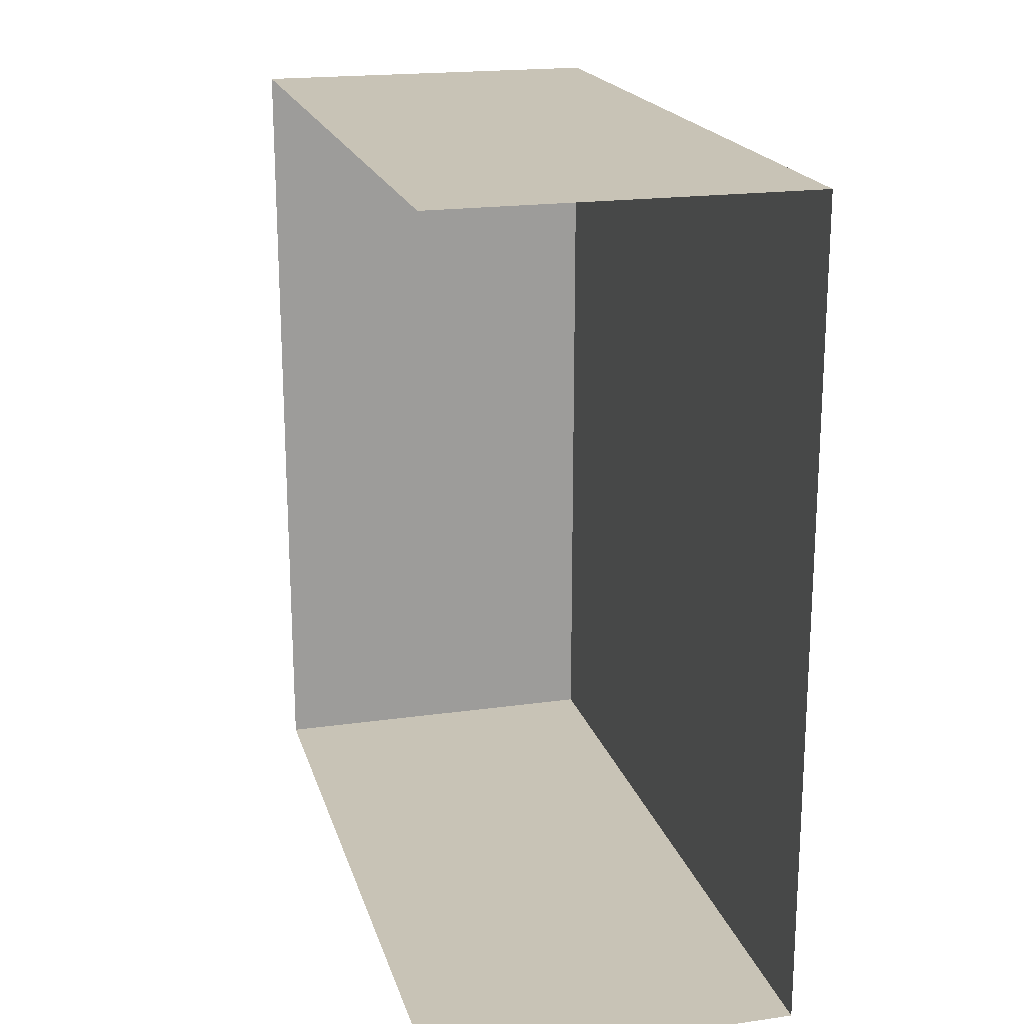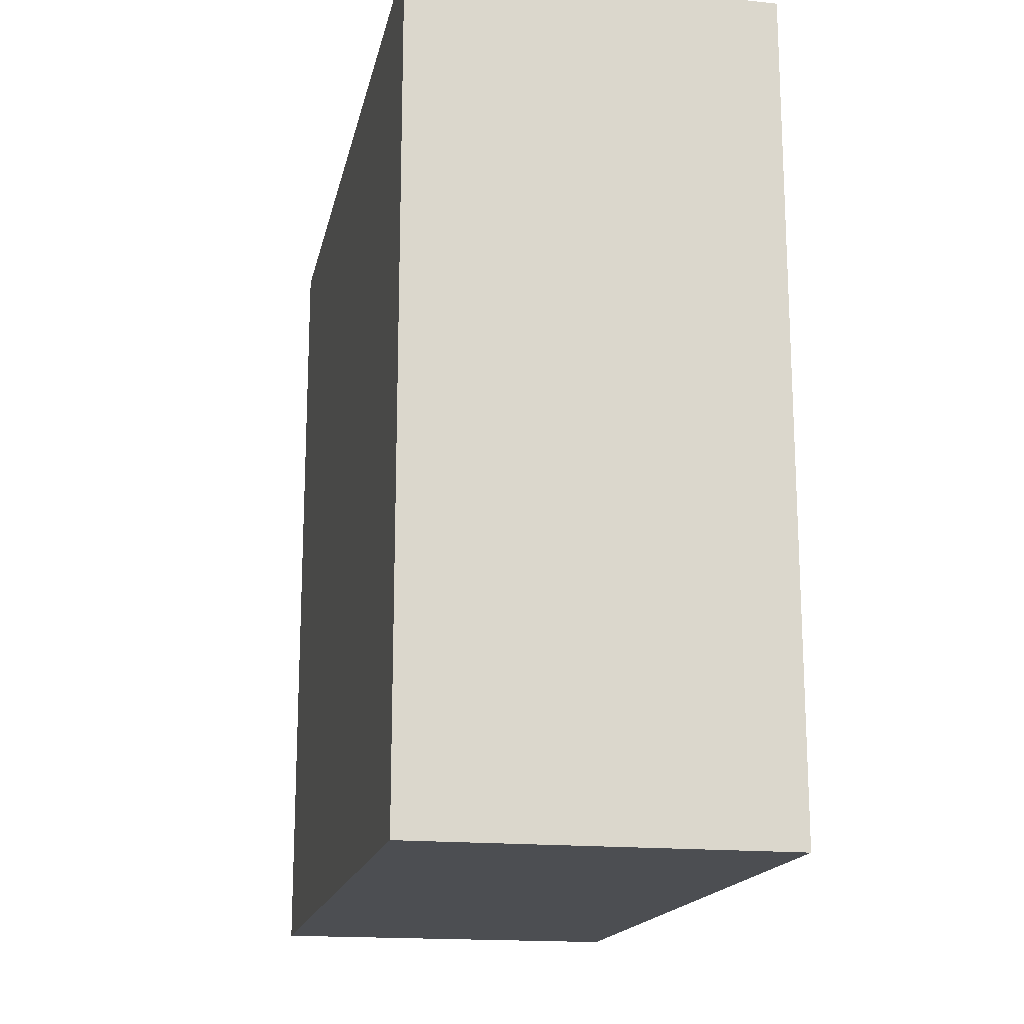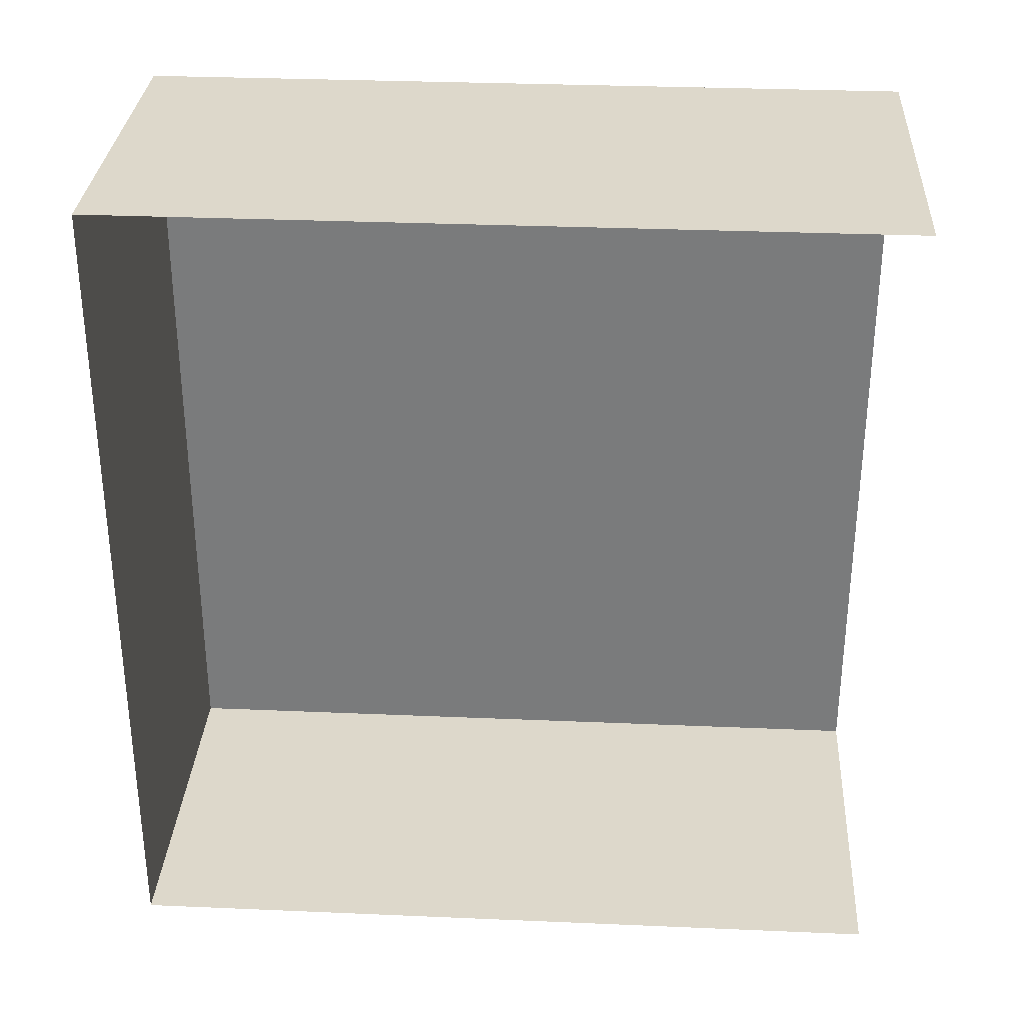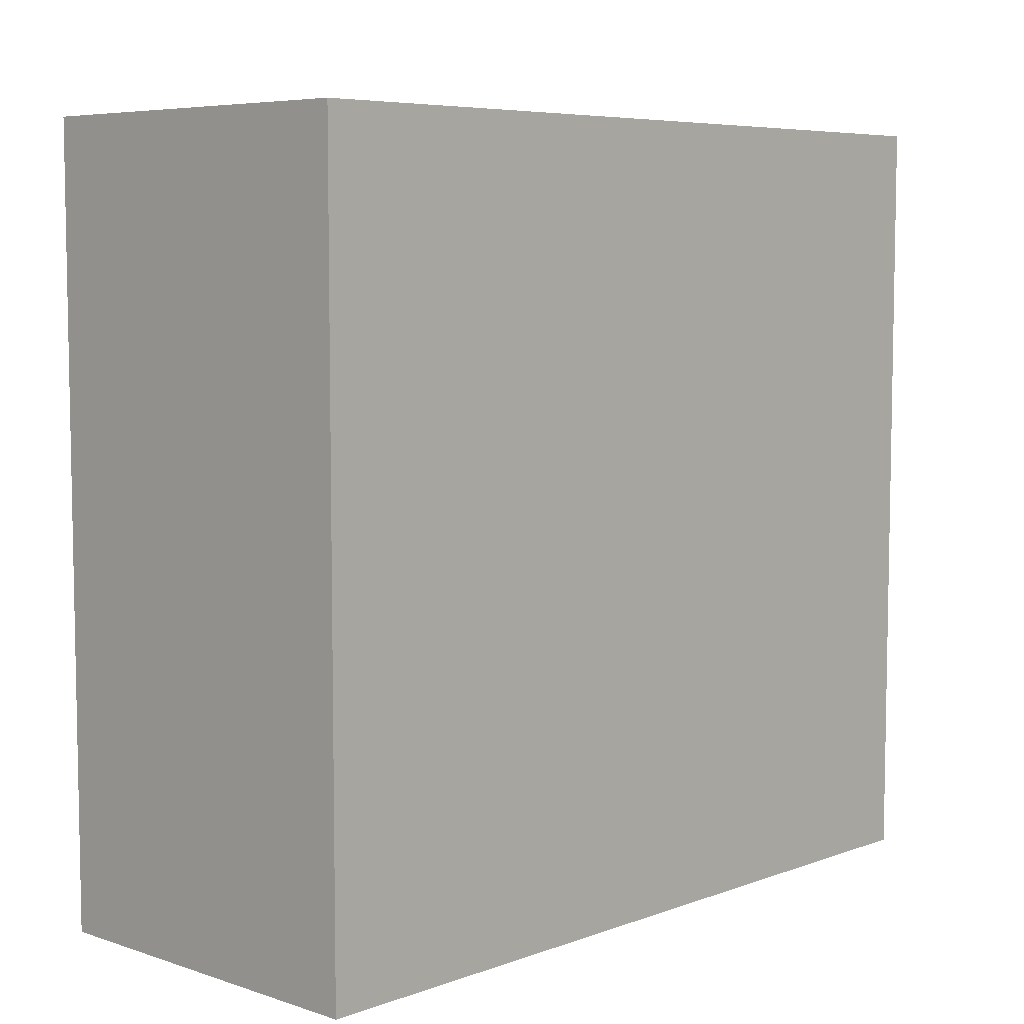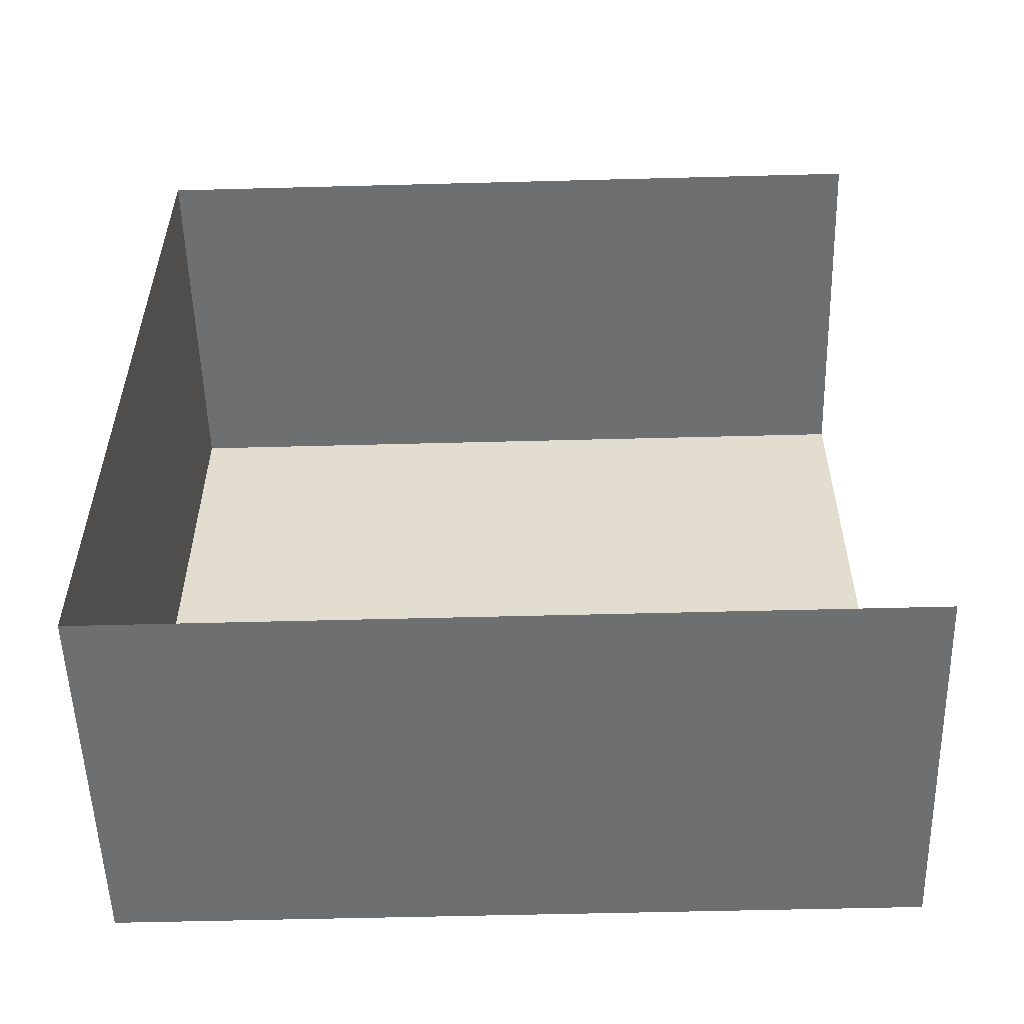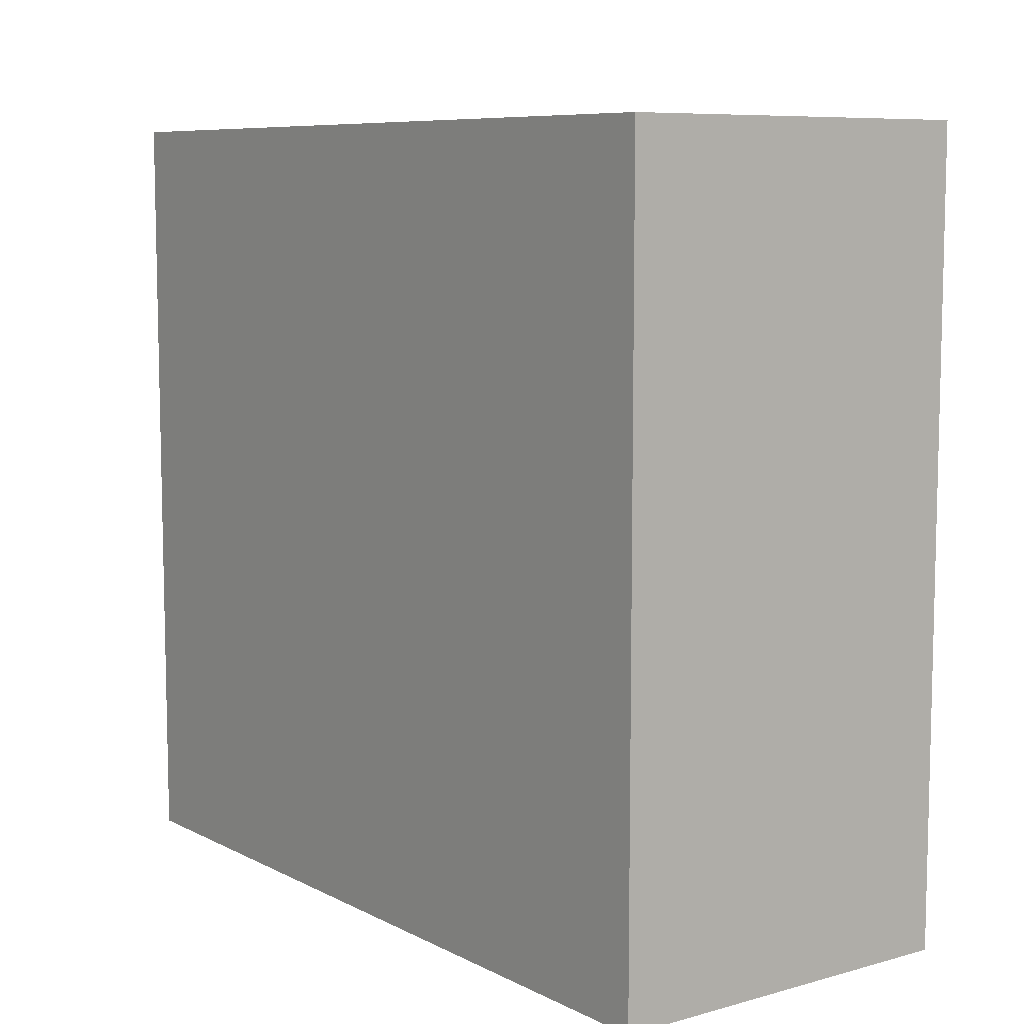
<metadata>
{"format":"obj","ext":"obj","renderer":"f3d","projection":"perspective","resolution":1024,"background":"white","views":[{"elev":19.5,"azim":-14.8,"up":"+Y"},{"elev":-17.0,"azim":168.4,"up":"+Y"},{"elev":31.2,"azim":-86.5,"up":"+Y"},{"elev":6.5,"azim":43.5,"up":"+Z"},{"elev":-54.5,"azim":-88.4,"up":"+Y"},{"elev":8.2,"azim":143.3,"up":"+Z"}]}
</metadata>
<code>
g pb_Mesh1141246
v 9 18 -0.5
v 11 18 -0.5
v 11 18 3.75
v 9 18 3.75
v 11 18 8
v 9 18 8
v 5 18 -0.5
v 7 18 -0.5
v 7 18 3.75
v 5 18 3.75
v 7 18 8
v 5 18 8
v 5 18 -9
v 7 18 -9
v 7 18 -4.75
v 5 18 -4.75
v 9 18 -9
v 9 18 -4.75
v 11 18 -9
v 11 18 -4.75
v 7 18 -9
v 5 18 -9
v 13 9 -9
v 5 0 -9
v 13 0 -9
v 9 18 -9
v 11 18 -9
v 13 18 -9
v 13 18 -4.75
v 13 18 -6.875
v 13 12.86 -0.5
v 13 18 -2.625
v 13 18 -9
v 13 9 -9
v 13 0 -0.5
v 13 0 -9
v 13 9 8
v 13 0 8
v 13 18 5.875
v 13 18 8
v 13 18 3.75
v 13 18 1.625
v 13 18 -0.5
v 13 18 -0.5
v 13 18 1.625
v 13 18 3.75
v 13 18 5.875
v 13 18 8
v 13 18 -9
v 13 18 -6.875
v 13 18 -4.75
v 13 18 -2.625
v 5 0 8
v 13 0 8
v 13 0 -0.5
v 5 0 -9
v 13 0 -9
g pb_Mesh1141246_0
f 3 2 1
f 3 1 4
f 5 3 4
f 5 4 6
f 9 8 7
f 9 7 10
f 4 1 8
f 4 8 9
f 6 4 9
f 6 9 11
f 11 9 10
f 11 10 12
f 15 14 13
f 15 13 16
f 18 17 14
f 18 14 15
f 1 18 15
f 1 15 8
f 8 15 16
f 8 16 7
f 20 19 17
f 20 17 18
f 2 20 18
f 2 18 1
f 23 22 21
f 23 24 22
f 23 25 24
f 23 21 26
f 23 26 27
f 28 23 27
f 31 30 29
f 31 29 32
f 34 33 30
f 34 30 31
f 31 35 34
f 35 36 34
f 37 35 31
f 37 38 35
f 37 31 39
f 40 37 39
f 31 42 41
f 41 39 31
f 43 31 32
f 31 43 42
f 45 44 2
f 3 45 2
f 3 46 45
f 47 46 3
f 5 47 3
f 5 48 47
f 50 49 19
f 20 50 19
f 20 51 50
f 52 51 20
f 2 52 20
f 2 44 52
g pb_Mesh1141246_1
f 55 54 53
f 56 55 53
f 56 57 55

</code>
